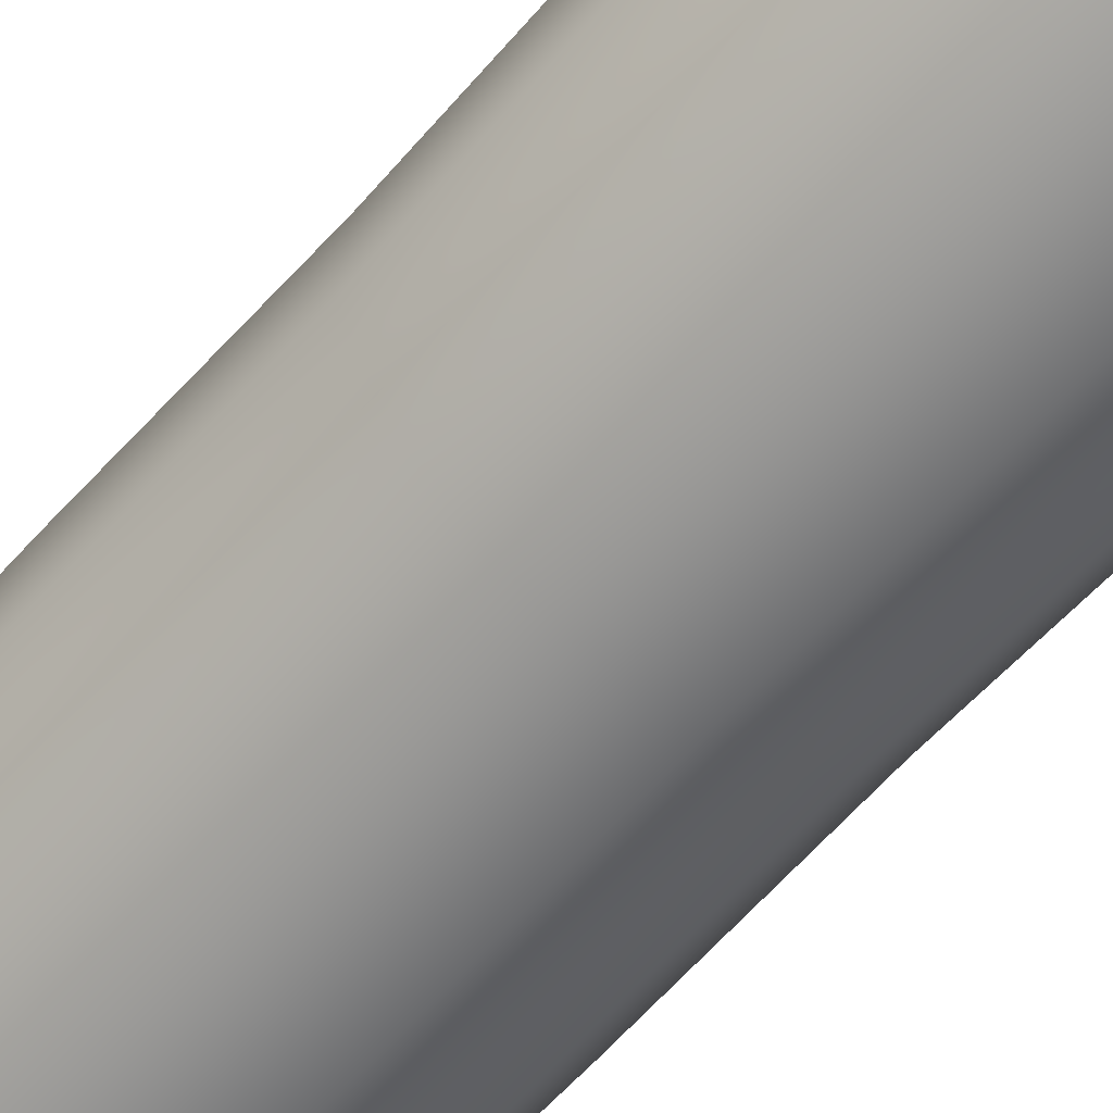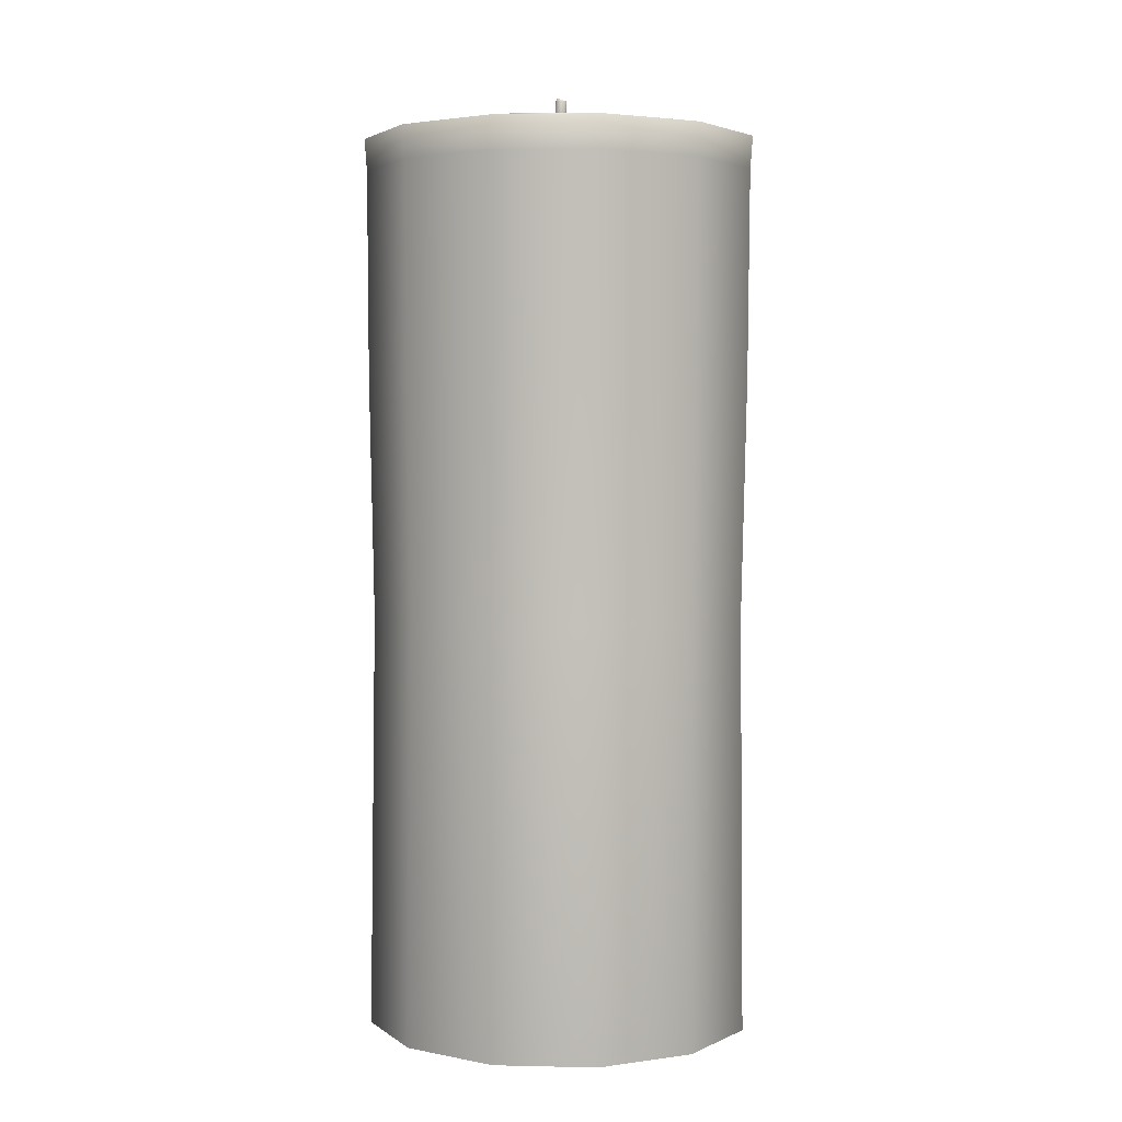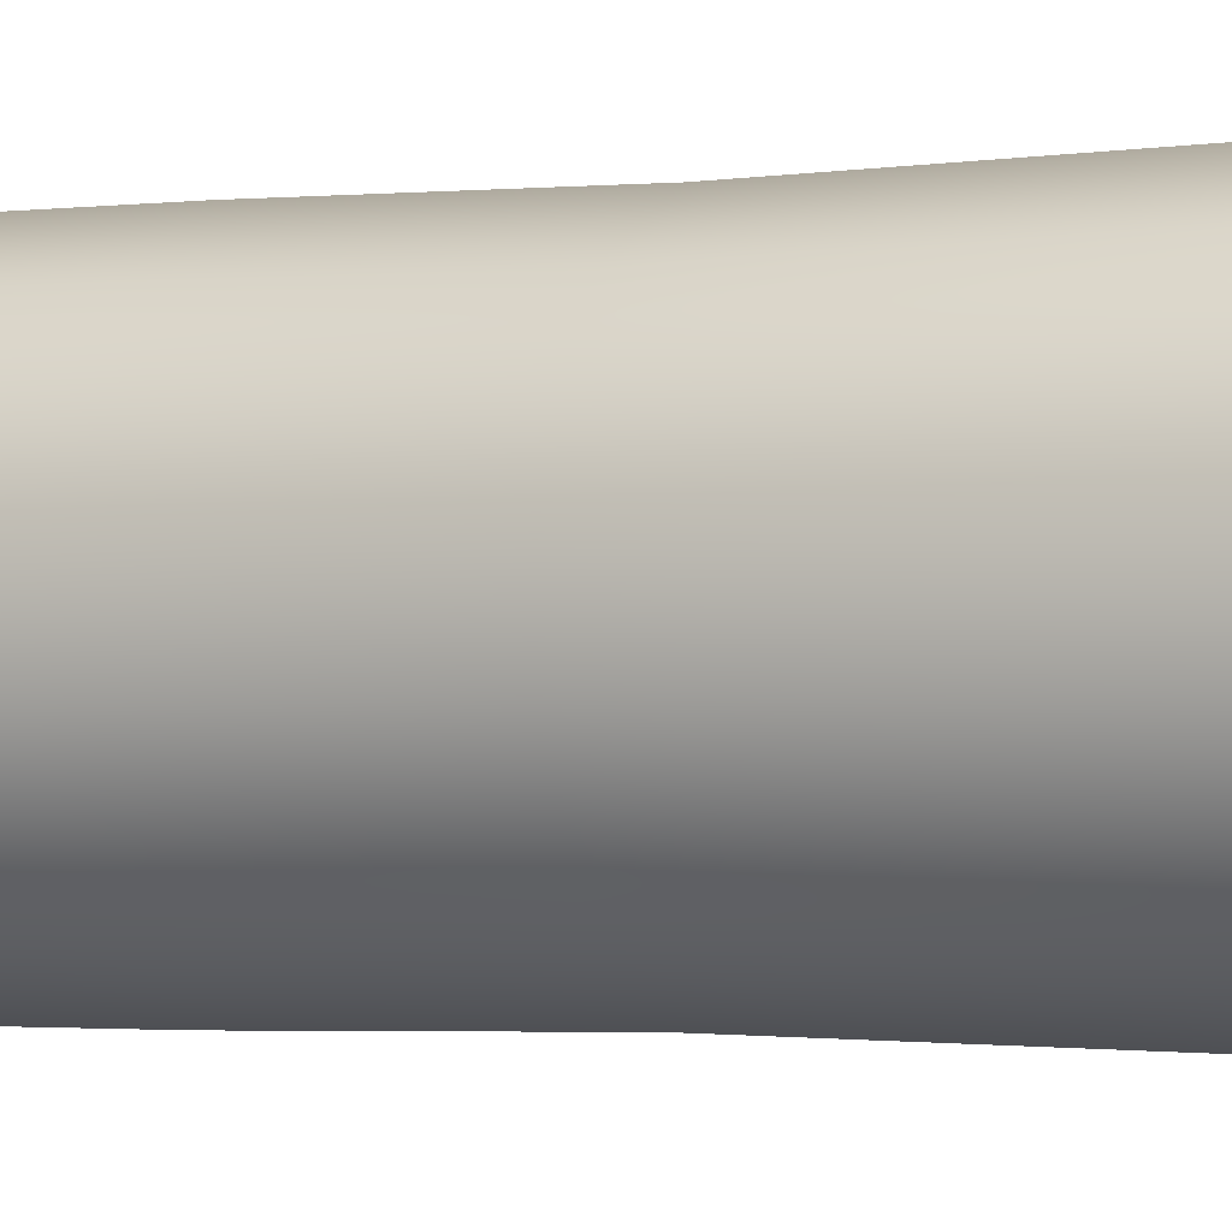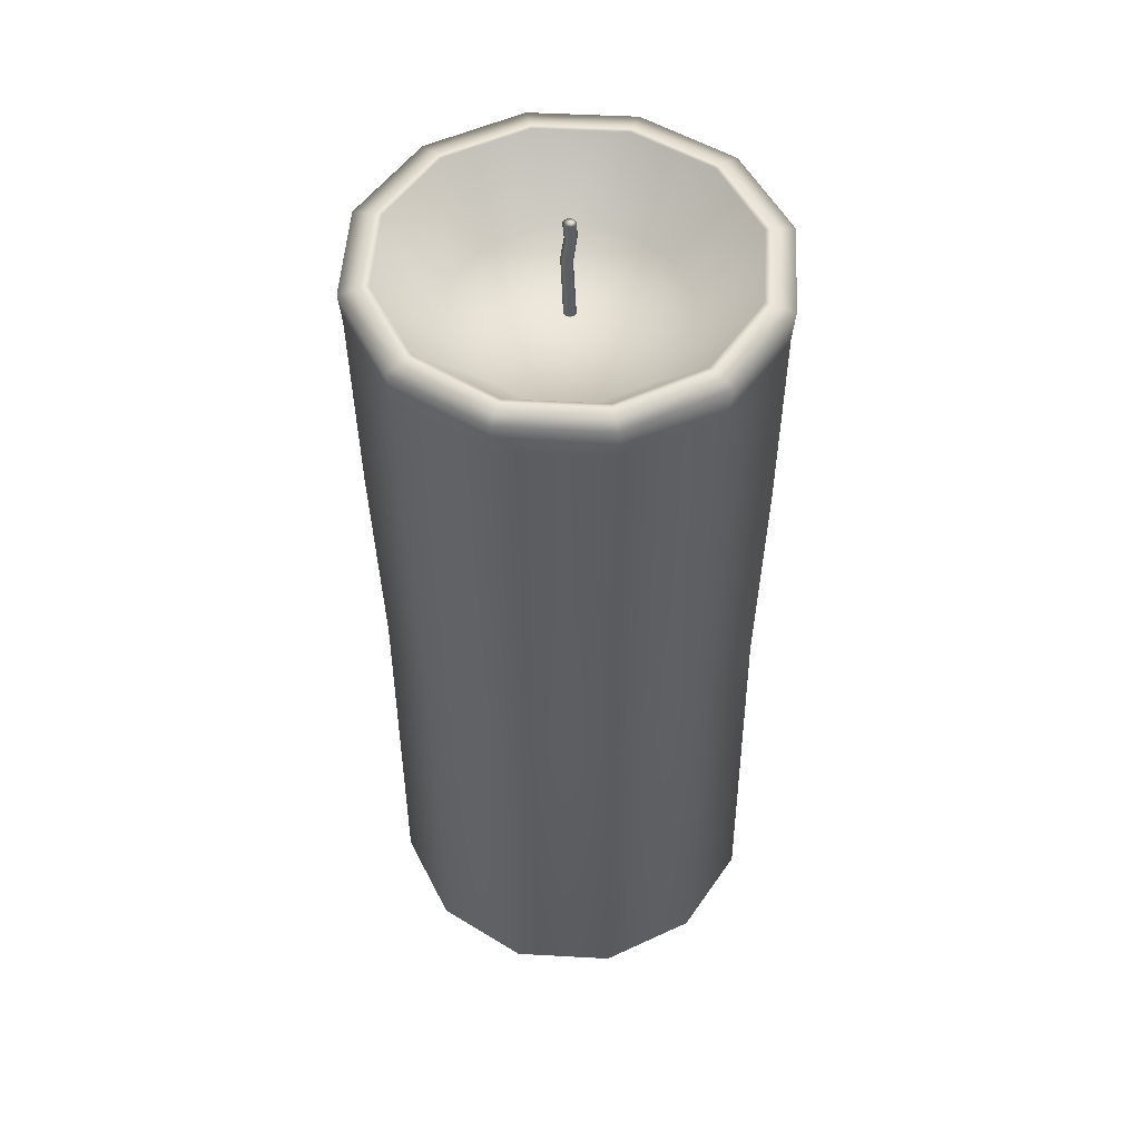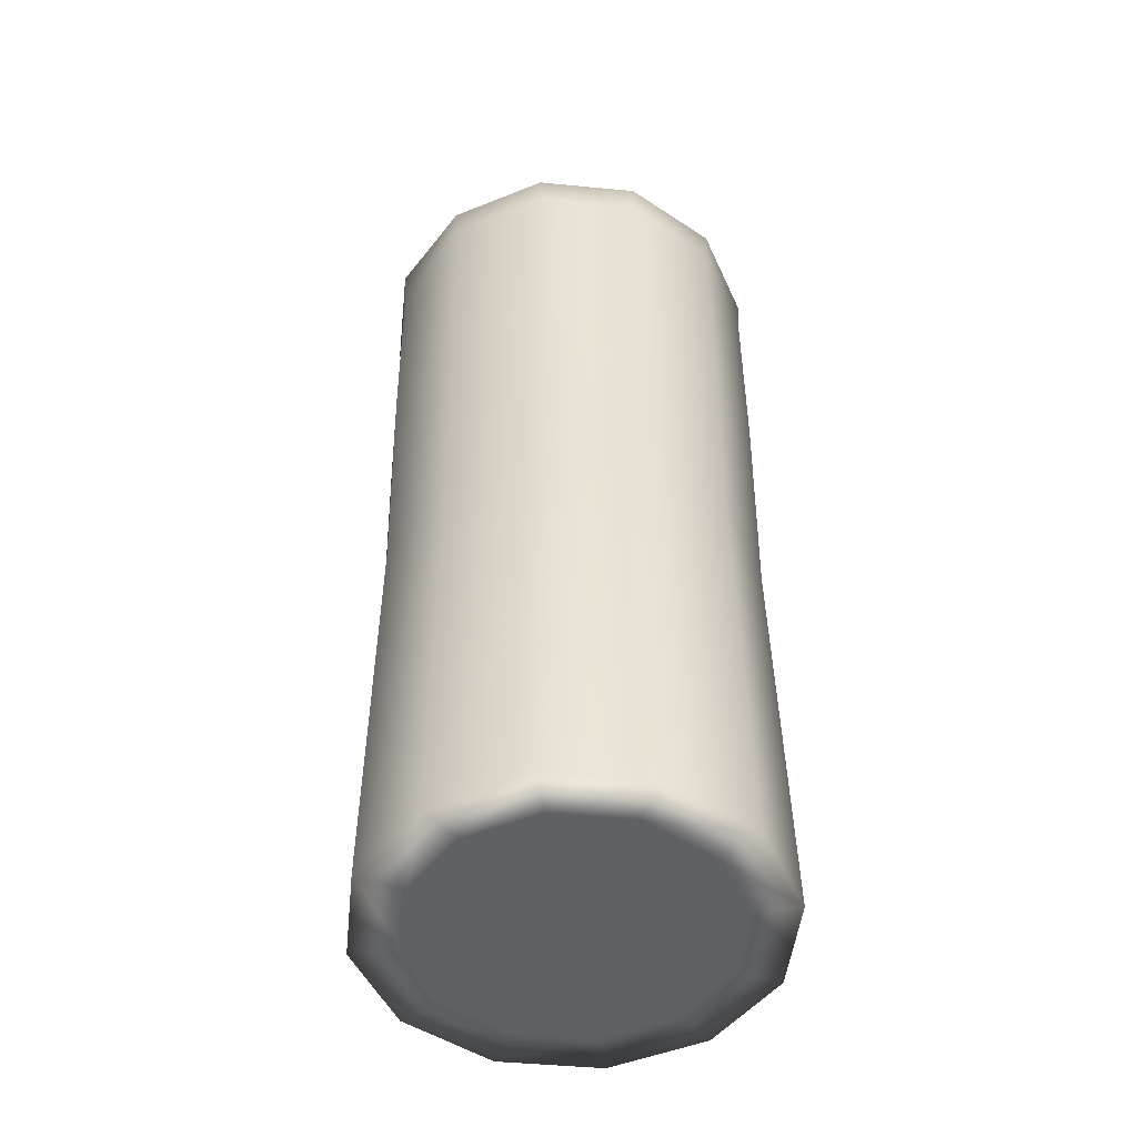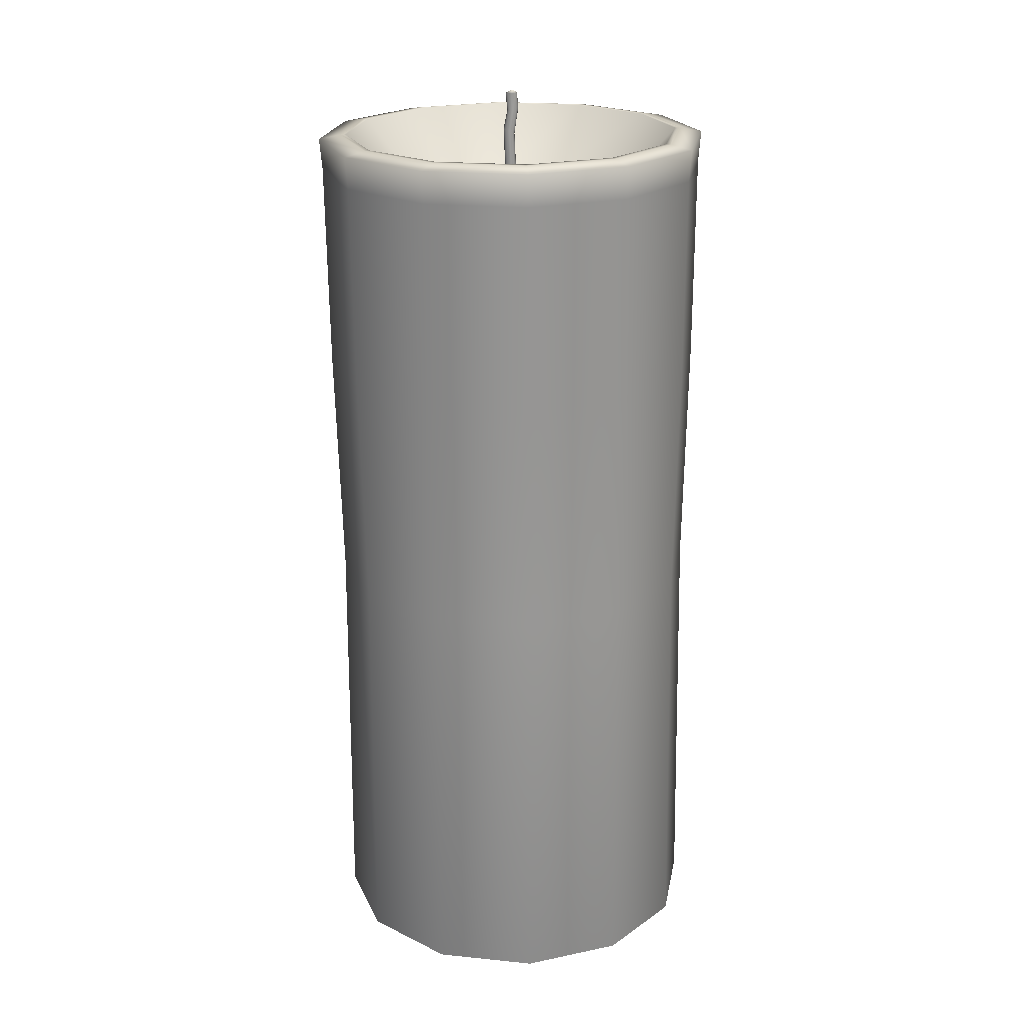
<metadata>
{"format":"obj","ext":"obj","renderer":"f3d","projection":"perspective","resolution":1024,"background":"white","views":[{"elev":-60.3,"azim":-40.8,"up":"+Z"},{"elev":3.3,"azim":96.8,"up":"+Y"},{"elev":-1.7,"azim":-63.2,"up":"+Z"},{"elev":51.5,"azim":-53.7,"up":"+Y"},{"elev":-49.0,"azim":26.5,"up":"+Y"},{"elev":21.8,"azim":-46.8,"up":"+Y"}]}
</metadata>
<code>
g default
v 316.8 34.91 1010
v 318 34.92 1010
v 318.7 34.92 1008
v 318.6 34.92 1007
v 317.8 34.91 1006
v 316.5 34.9 1005
v 315.1 34.89 1005
v 313.8 34.88 1006
v 313.2 34.88 1007
v 313.2 34.88 1009
v 314 34.89 1010
v 315.3 34.9 1011
v 317.6 34.92 1013
v 320.1 34.93 1012
v 321.4 34.94 1009
v 321.3 34.93 1006
v 319.7 34.92 1004
v 317.1 34.9 1002
v 314.2 34.88 1002
v 311.7 34.87 1004
v 310.4 34.86 1007
v 310.5 34.87 1010
v 312.1 34.88 1012
v 314.7 34.9 1013
v 318.5 34.93 1016
v 322.2 34.95 1013
v 324.2 34.96 1010
v 324 34.95 1005
v 321.6 34.93 1001
v 317.7 34.9 999.5
v 313.3 34.87 999.7
v 309.6 34.85 1002
v 307.6 34.84 1006
v 307.8 34.85 1010
v 310.2 34.87 1014
v 314.1 34.9 1016
v 319.4 34.94 1019
v 324.3 34.97 1015
v 327 34.98 1010
v 326.7 34.97 1004
v 323.5 34.94 999.4
v 318.3 34.9 996.7
v 312.5 34.86 997
v 307.5 34.83 1000
v 304.9 34.82 1005
v 305.1 34.83 1011
v 308.3 34.86 1016
v 313.5 34.9 1019
v 320.5 34.95 1022
v 327.1 34.99 1018
v 330.6 35 1011
v 330.3 34.99 1003
v 326 34.95 996.6
v 319.1 34.9 993.1
v 311.3 34.85 993.4
v 304.8 34.81 997.7
v 301.2 34.8 1005
v 301.6 34.81 1012
v 305.8 34.85 1019
v 312.7 34.9 1022
v 320.2 67.07 1022
v 326.6 67.11 1018
v 330.1 67.12 1011
v 329.7 67.11 1003
v 325.6 67.07 996.8
v 318.8 67.03 993.4
v 311.2 66.98 993.7
v 304.8 66.94 997.8
v 301.3 66.93 1005
v 301.7 66.94 1012
v 305.8 66.98 1019
v 312.6 67.03 1022
v 320.2 85.47 1022
v 326.8 85.51 1018
v 330.3 85.52 1011
v 330 85.51 1003
v 325.7 85.47 996.5
v 318.8 85.42 992.9
v 311 85.37 993.3
v 304.4 85.33 997.6
v 300.8 85.32 1005
v 301.2 85.33 1012
v 305.4 85.37 1019
v 312.4 85.42 1022
v 320.1 101.3 1022
v 326.7 101.3 1018
v 330.3 101.3 1011
v 330 101.3 1003
v 325.7 101.3 996.4
v 318.7 101.2 992.8
v 310.8 101.2 993.2
v 304.2 101.1 997.5
v 300.6 101.1 1004
v 301 101.1 1012
v 305.3 101.2 1019
v 312.3 101.2 1023
v 320.2 103.8 1022
v 326.9 103.8 1018
v 330.5 103.8 1011
v 330.1 103.8 1003
v 325.8 103.8 996.3
v 318.7 103.7 992.6
v 310.8 103.7 993
v 304.1 103.6 997.3
v 300.4 103.6 1004
v 300.8 103.6 1012
v 305.1 103.7 1019
v 312.2 103.7 1023
v 319.6 104.1 1021
v 325.6 104.1 1017
v 328.9 104.1 1011
v 328.5 104.1 1004
v 324.7 104.1 997.5
v 318.4 104 994.3
v 311.3 104 994.6
v 305.3 103.9 998.5
v 302.1 103.9 1005
v 302.4 103.9 1012
v 306.3 104 1018
v 312.6 104 1021
v 319.5 104.1 1020
v 325.3 104.1 1017
v 328.4 104.1 1010
v 328.1 104.1 1004
v 324.4 104.1 997.9
v 318.3 104 994.7
v 311.4 104 995.1
v 305.7 103.9 998.8
v 302.5 103.9 1005
v 302.8 103.9 1012
v 306.6 104 1017
v 312.7 104 1021
v 318.1 99.22 1016
v 321.9 99.24 1013
v 323.9 99.25 1010
v 323.7 99.24 1005
v 321.3 99.22 1001
v 317.3 99.19 999.2
v 312.9 99.16 999.5
v 309.1 99.14 1002
v 307 99.13 1006
v 307.3 99.14 1010
v 309.7 99.16 1014
v 313.7 99.19 1016
v 315.6 99.08 1008
v 315.8 99.08 1008
v 315.9 99.09 1008
v 315.9 99.08 1008
v 315.8 99.08 1007
v 315.6 99.08 1007
v 315.4 99.08 1007
v 315.2 99.08 1007
v 315.1 99.08 1008
v 315.1 99.08 1008
v 315.2 99.08 1008
v 315.4 99.08 1008
v 315.9 34.9 1008
v 315.8 99.08 1007
v 316 99.08 1008
v 316 99.08 1008
v 315.9 99.08 1008
v 315.6 99.08 1008
v 315.4 99.08 1008
v 315.2 99.08 1008
v 315 99.08 1008
v 315 99.08 1008
v 315.1 99.08 1007
v 315.3 99.08 1007
v 315.6 99.08 1007
v 315.6 107.1 1008
v 315.8 107.1 1008
v 315.3 107.4 1008
v 315.9 107.1 1008
v 315.9 107.1 1008
v 315.7 107.1 1007
v 315.5 107.1 1007
v 315.3 107.1 1007
v 315.1 107.1 1007
v 315 107.1 1008
v 315 107.1 1008
v 315.1 107.1 1008
v 315.3 107.1 1008
v 315.7 105.9 1007
v 315.9 105.9 1007
v 316 106 1008
v 316 106 1008
v 315.9 106 1008
v 315.7 105.9 1008
v 315.5 105.9 1008
v 315.3 105.8 1008
v 315.2 105.7 1008
v 315.2 105.7 1008
v 315.3 105.7 1007
v 315.5 105.8 1007
v 315.3 104 1007
v 315.5 103.9 1007
v 315.6 103.9 1007
v 315.6 103.8 1008
v 315.5 103.9 1008
v 315.4 103.9 1008
v 315.1 104 1008
v 314.9 104.1 1008
v 314.8 104.2 1008
v 314.8 104.2 1008
v 314.9 104.2 1007
v 315.1 104.1 1007
g pCylinder6
f 1 2 14 13
f 2 3 15 14
f 3 4 16 15
f 4 5 17 16
f 5 6 18 17
f 6 7 19 18
f 7 8 20 19
f 8 9 21 20
f 9 10 22 21
f 10 11 23 22
f 11 12 24 23
f 12 1 13 24
f 13 14 26 25
f 14 15 27 26
f 15 16 28 27
f 16 17 29 28
f 17 18 30 29
f 18 19 31 30
f 19 20 32 31
f 20 21 33 32
f 21 22 34 33
f 22 23 35 34
f 23 24 36 35
f 24 13 25 36
f 25 26 38 37
f 26 27 39 38
f 27 28 40 39
f 28 29 41 40
f 29 30 42 41
f 30 31 43 42
f 31 32 44 43
f 32 33 45 44
f 33 34 46 45
f 34 35 47 46
f 35 36 48 47
f 36 25 37 48
f 37 38 50 49
f 38 39 51 50
f 39 40 52 51
f 40 41 53 52
f 41 42 54 53
f 42 43 55 54
f 43 44 56 55
f 44 45 57 56
f 45 46 58 57
f 46 47 59 58
f 47 48 60 59
f 48 37 49 60
f 49 50 62 61
f 50 51 63 62
f 51 52 64 63
f 52 53 65 64
f 53 54 66 65
f 54 55 67 66
f 55 56 68 67
f 56 57 69 68
f 57 58 70 69
f 58 59 71 70
f 59 60 72 71
f 60 49 61 72
f 61 62 74 73
f 62 63 75 74
f 63 64 76 75
f 64 65 77 76
f 65 66 78 77
f 66 67 79 78
f 67 68 80 79
f 68 69 81 80
f 69 70 82 81
f 70 71 83 82
f 71 72 84 83
f 72 61 73 84
f 73 74 86 85
f 74 75 87 86
f 75 76 88 87
f 76 77 89 88
f 77 78 90 89
f 78 79 91 90
f 79 80 92 91
f 80 81 93 92
f 81 82 94 93
f 82 83 95 94
f 83 84 96 95
f 84 73 85 96
f 85 86 98 97
f 86 87 99 98
f 87 88 100 99
f 88 89 101 100
f 89 90 102 101
f 90 91 103 102
f 91 92 104 103
f 92 93 105 104
f 93 94 106 105
f 94 95 107 106
f 95 96 108 107
f 96 85 97 108
f 97 98 110 109
f 98 99 111 110
f 99 100 112 111
f 100 101 113 112
f 101 102 114 113
f 102 103 115 114
f 103 104 116 115
f 104 105 117 116
f 105 106 118 117
f 106 107 119 118
f 107 108 120 119
f 108 97 109 120
f 109 110 122 121
f 110 111 123 122
f 111 112 124 123
f 112 113 125 124
f 113 114 126 125
f 114 115 127 126
f 115 116 128 127
f 116 117 129 128
f 117 118 130 129
f 118 119 131 130
f 119 120 132 131
f 120 109 121 132
f 121 122 134 133
f 122 123 135 134
f 123 124 136 135
f 124 125 137 136
f 125 126 138 137
f 126 127 139 138
f 127 128 140 139
f 128 129 141 140
f 129 130 142 141
f 130 131 143 142
f 131 132 144 143
f 132 121 133 144
f 133 134 161 162
f 134 135 160 161
f 135 136 159 160
f 136 137 158 159
f 137 138 169 158
f 138 139 168 169
f 139 140 167 168
f 140 141 166 167
f 141 142 165 166
f 142 143 164 165
f 143 144 163 164
f 144 133 162 163
f 2 1 157
f 3 2 157
f 4 3 157
f 5 4 157
f 6 5 157
f 7 6 157
f 8 7 157
f 9 8 157
f 10 9 157
f 11 10 157
f 12 11 157
f 1 12 157
f 170 171 172
f 171 173 172
f 173 174 172
f 174 175 172
f 175 176 172
f 176 177 172
f 177 178 172
f 178 179 172
f 179 180 172
f 180 181 172
f 181 182 172
f 182 170 172
f 159 158 149 148
f 160 159 148 147
f 161 160 147 146
f 162 161 146 145
f 163 162 145 156
f 164 163 156 155
f 165 164 155 154
f 166 165 154 153
f 167 166 153 152
f 168 167 152 151
f 169 168 151 150
f 158 169 150 149
f 145 146 199 200
f 146 147 198 199
f 147 148 197 198
f 148 149 196 197
f 149 150 195 196
f 150 151 206 195
f 151 152 205 206
f 152 153 204 205
f 153 154 203 204
f 154 155 202 203
f 155 156 201 202
f 156 145 200 201
f 184 183 176 175
f 185 184 175 174
f 186 185 174 173
f 187 186 173 171
f 188 187 171 170
f 189 188 170 182
f 190 189 182 181
f 191 190 181 180
f 192 191 180 179
f 193 192 179 178
f 194 193 178 177
f 183 194 177 176
f 196 195 183 184
f 197 196 184 185
f 198 197 185 186
f 199 198 186 187
f 200 199 187 188
f 201 200 188 189
f 202 201 189 190
f 203 202 190 191
f 204 203 191 192
f 205 204 192 193
f 206 205 193 194
f 195 206 194 183

</code>
